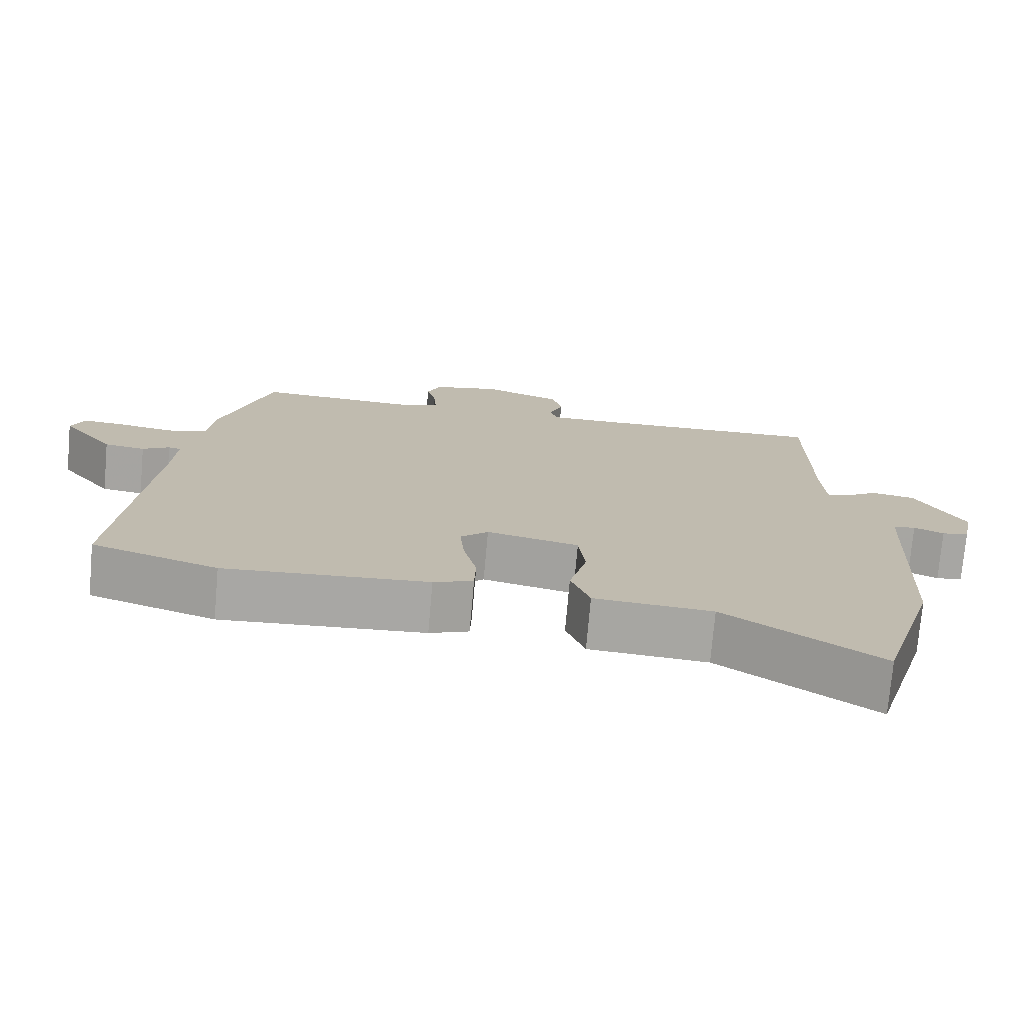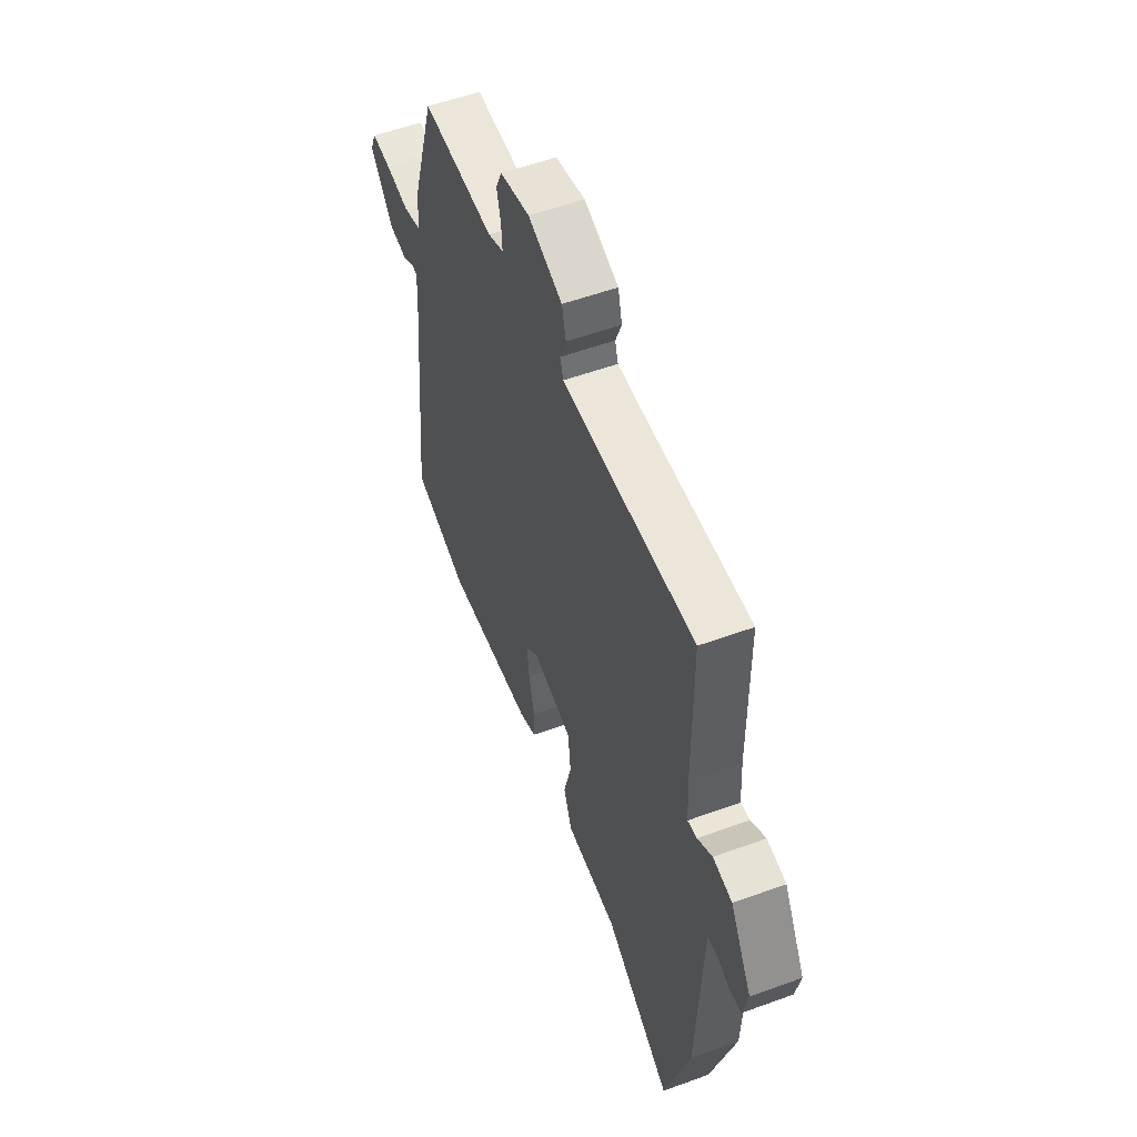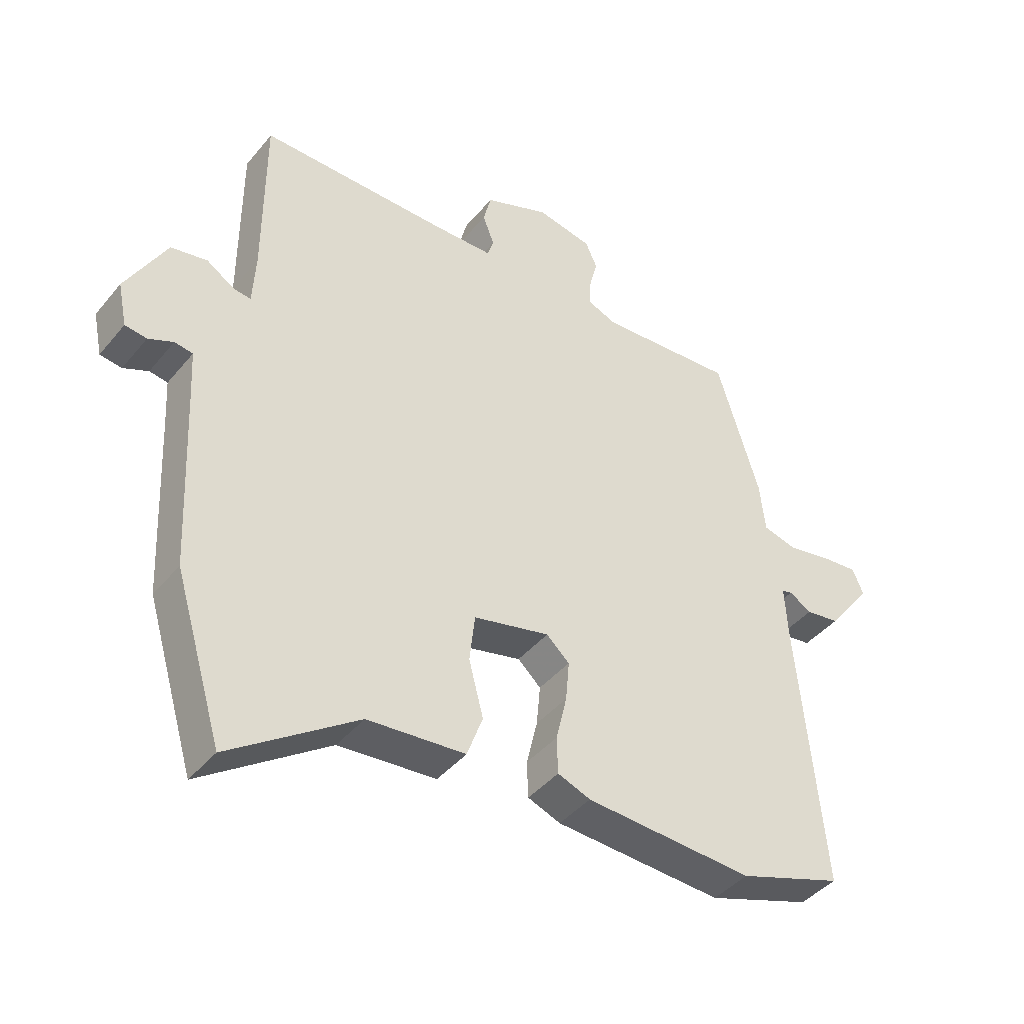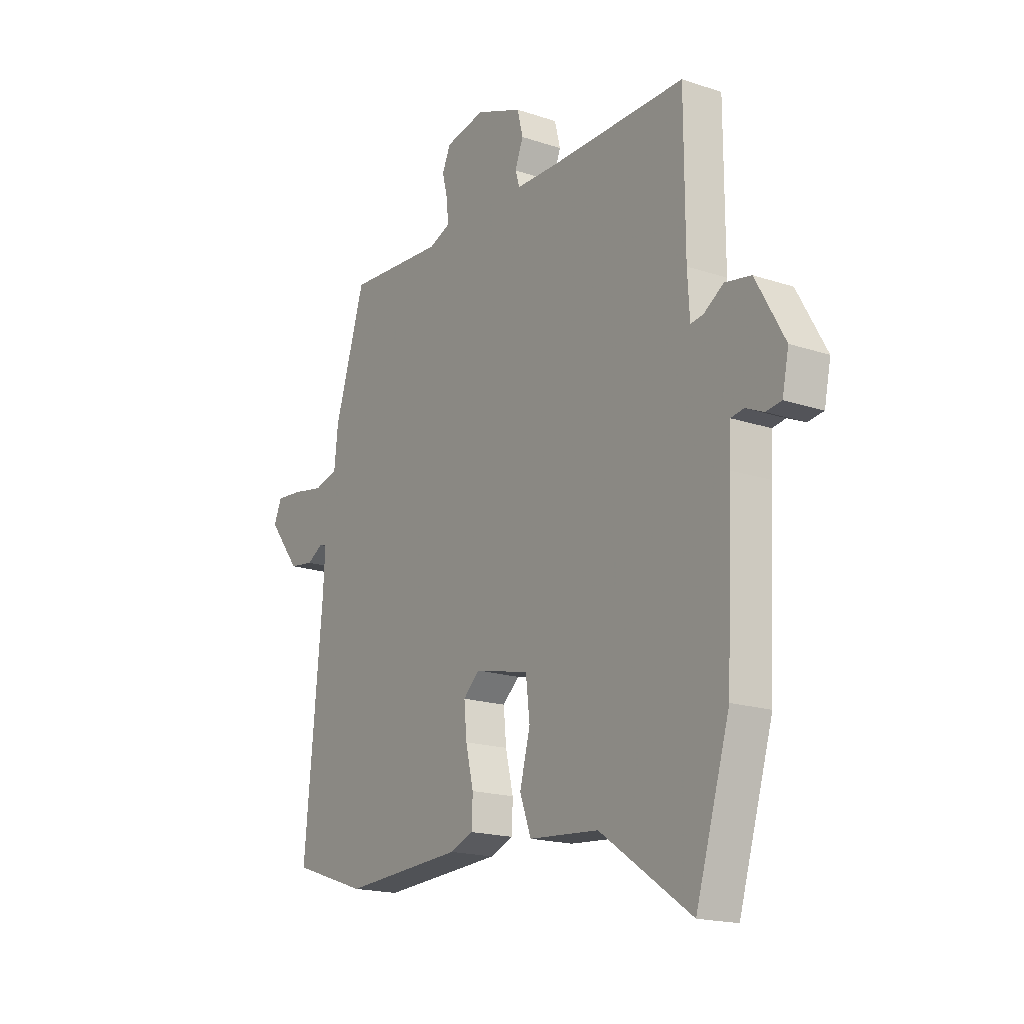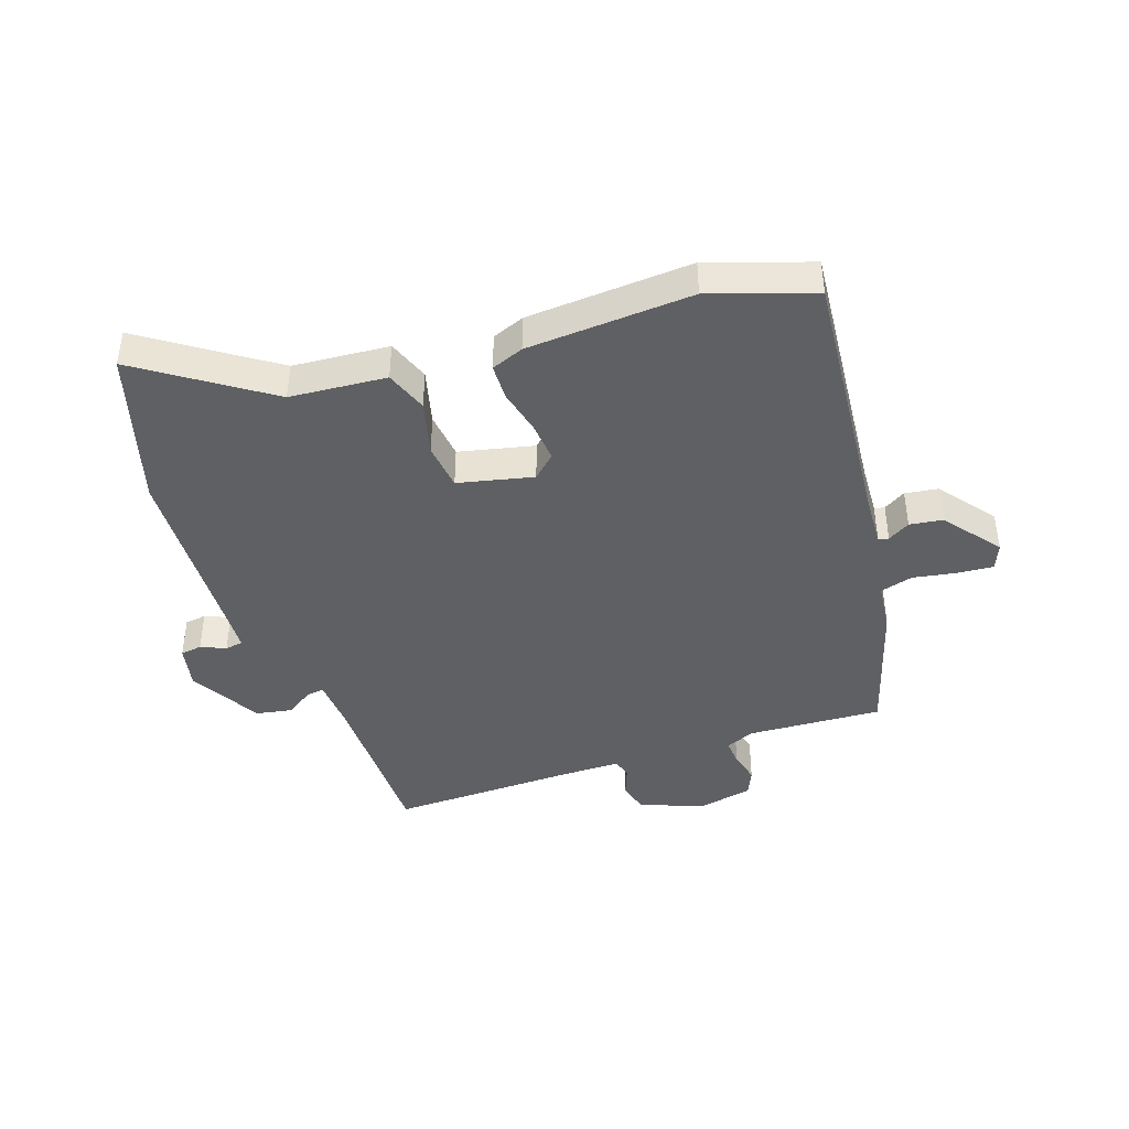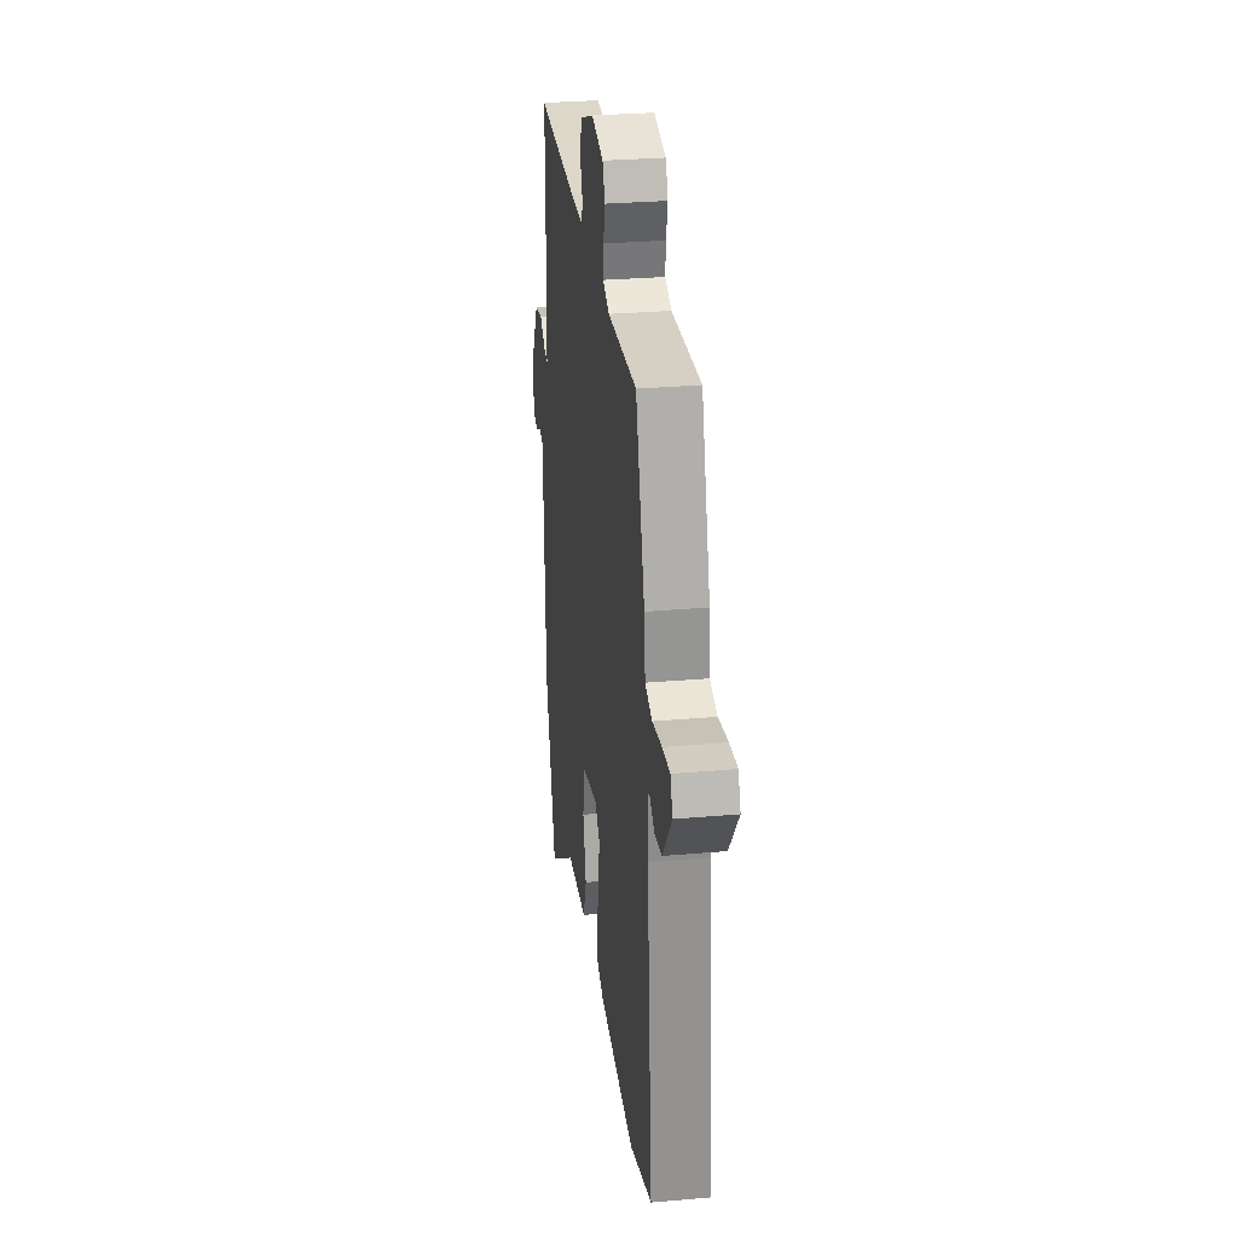
<metadata>
{"format":"obj","ext":"obj","renderer":"f3d","projection":"perspective","resolution":1024,"background":"white","views":[{"elev":-74.5,"azim":-5.0,"up":"+Z"},{"elev":54.4,"azim":68.8,"up":"+Z"},{"elev":-41.9,"azim":144.2,"up":"+Z"},{"elev":-17.8,"azim":56.5,"up":"+Z"},{"elev":-42.6,"azim":-160.9,"up":"+Y"},{"elev":29.4,"azim":-97.4,"up":"+Z"}]}
</metadata>
<code>
v 0.524 0.07 -0.419
v 0.445 0.07 -0.682
v 0.234 0.07 -0.537
v 0.072 0.07 -0.524
v 0.046 0.07 -0.453
v 0.07 0.07 -0.361
v 0.061 0.07 -0.282
v -0.065 0.07 -0.253
v -0.103 0.07 -0.288
v -0.097 0.07 -0.355
v -0.079 0.07 -0.431
v -0.081 0.07 -0.491
v -0.135 0.07 -0.512
v -0.413 0.07 -0.529
v -0.585 0.07 -0.471
v -0.543 0.07 -0.026
v -0.538 0.07 0.062
v -0.555 0.07 0.066
v -0.592 0.07 0.044
v -0.648 0.07 0.052
v -0.72 0.07 0.145
v -0.702 0.07 0.188
v -0.642 0.07 0.183
v -0.569 0.07 0.17
v -0.514 0.07 0.185
v -0.505 0.07 0.267
v -0.435 0.07 0.494
v -0.21 0.07 0.481
v -0.161 0.07 0.501
v -0.164 0.07 0.546
v -0.177 0.07 0.598
v -0.158 0.07 0.641
v -0.066 0.07 0.66
v 0.041 0.07 0.619
v 0.054 0.07 0.567
v 0.035 0.07 0.518
v 0.045 0.07 0.486
v 0.146 0.07 0.485
v 0.456 0.07 0.49
v 0.457 0.07 0.205
v 0.462 0.07 0.119
v 0.491 0.07 0.123
v 0.537 0.07 0.153
v 0.597 0.07 0.142
v 0.664 0.07 0.023
v 0.649 0.07 -0.049
v 0.613 0.07 -0.054
v 0.572 0.07 -0.036
v 0.542 0.07 -0.041
v 0.538 0.07 -0.112
v 0.524 0 -0.419
v 0.445 0 -0.682
v 0.234 0 -0.537
v 0.072 0 -0.524
v 0.046 0 -0.453
v 0.07 0 -0.361
v 0.061 0 -0.282
v -0.065 0 -0.253
v -0.103 0 -0.288
v -0.097 0 -0.355
v -0.079 0 -0.431
v -0.081 0 -0.491
v -0.135 0 -0.512
v -0.413 0 -0.529
v -0.585 0 -0.471
v -0.543 0 -0.026
v -0.538 0 0.062
v -0.555 0 0.066
v -0.592 0 0.044
v -0.648 0 0.052
v -0.72 0 0.145
v -0.702 0 0.188
v -0.642 0 0.183
v -0.569 0 0.17
v -0.514 0 0.185
v -0.505 0 0.267
v -0.435 0 0.494
v -0.21 0 0.481
v -0.161 0 0.501
v -0.164 0 0.546
v -0.177 0 0.598
v -0.158 0 0.641
v -0.066 0 0.66
v 0.041 0 0.619
v 0.054 0 0.567
v 0.035 0 0.518
v 0.045 0 0.486
v 0.146 0 0.485
v 0.456 0 0.49
v 0.457 0 0.205
v 0.462 0 0.119
v 0.491 0 0.123
v 0.537 0 0.153
v 0.597 0 0.142
v 0.664 0 0.023
v 0.649 0 -0.049
v 0.613 0 -0.054
v 0.572 0 -0.036
v 0.542 0 -0.041
v 0.538 0 -0.112
f 45 46 47 48
f 45 48 49
f 42 43 44 45
f 41 42 45 49
f 38 39 40
f 37 38 40 41
f 33 34 35 36
f 33 36 37
f 30 31 32 33
f 29 30 33 37
f 28 29 37 41
f 25 26 27 28
f 21 22 23 24
f 19 20 21 24
f 18 19 24 25
f 17 18 25 28
f 13 14 15 16
f 10 11 12 13
f 9 10 13 16
f 8 9 16 17
f 3 4 5 6
f 3 6 7
f 50 1 2 3
f 50 3 7
f 28 41 49 50
f 17 28 50
f 7 8 17 50
f 98 97 96 95
f 99 98 95
f 95 94 93 92
f 99 95 92 91
f 90 89 88
f 91 90 88 87
f 86 85 84 83
f 87 86 83
f 83 82 81 80
f 87 83 80 79
f 91 87 79 78
f 78 77 76 75
f 74 73 72 71
f 74 71 70 69
f 75 74 69 68
f 78 75 68 67
f 66 65 64 63
f 63 62 61 60
f 66 63 60 59
f 67 66 59 58
f 56 55 54 53
f 57 56 53
f 53 52 51 100
f 57 53 100
f 100 99 91 78
f 100 78 67
f 100 67 58 57
f 1 51 52 2
f 2 52 53 3
f 3 53 54 4
f 4 54 55 5
f 5 55 56 6
f 6 56 57 7
f 7 57 58 8
f 8 58 59 9
f 9 59 60 10
f 10 60 61 11
f 11 61 62 12
f 12 62 63 13
f 13 63 64 14
f 14 64 65 15
f 15 65 66 16
f 16 66 67 17
f 17 67 68 18
f 18 68 69 19
f 19 69 70 20
f 20 70 71 21
f 21 71 72 22
f 22 72 73 23
f 23 73 74 24
f 24 74 75 25
f 25 75 76 26
f 26 76 77 27
f 27 77 78 28
f 28 78 79 29
f 29 79 80 30
f 30 80 81 31
f 31 81 82 32
f 32 82 83 33
f 33 83 84 34
f 34 84 85 35
f 35 85 86 36
f 36 86 87 37
f 37 87 88 38
f 38 88 89 39
f 39 89 90 40
f 40 90 91 41
f 41 91 92 42
f 42 92 93 43
f 43 93 94 44
f 44 94 95 45
f 45 95 96 46
f 46 96 97 47
f 47 97 98 48
f 48 98 99 49
f 49 99 100 50
f 50 100 51 1

</code>
